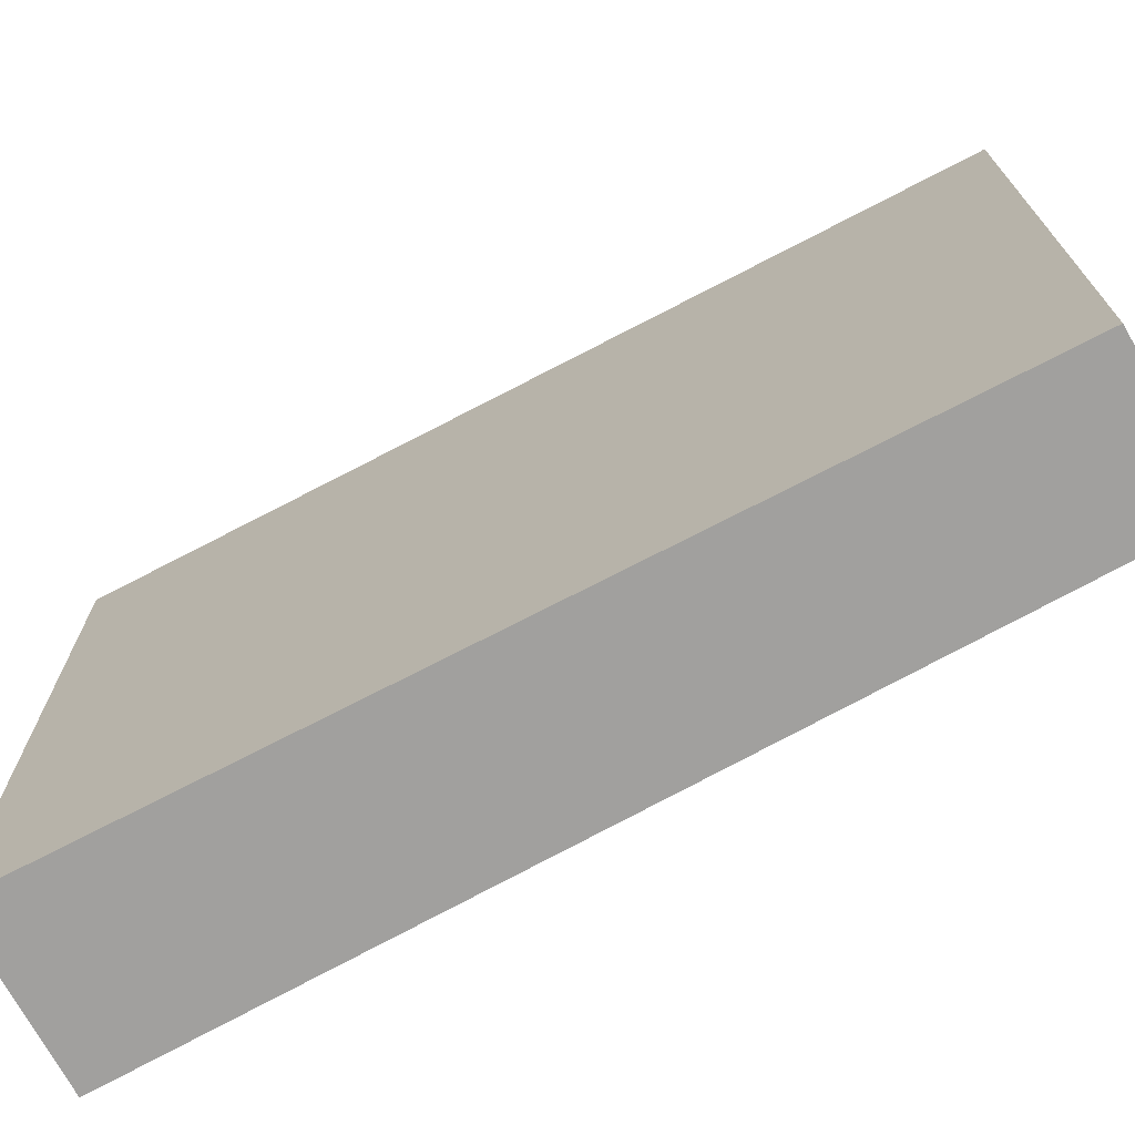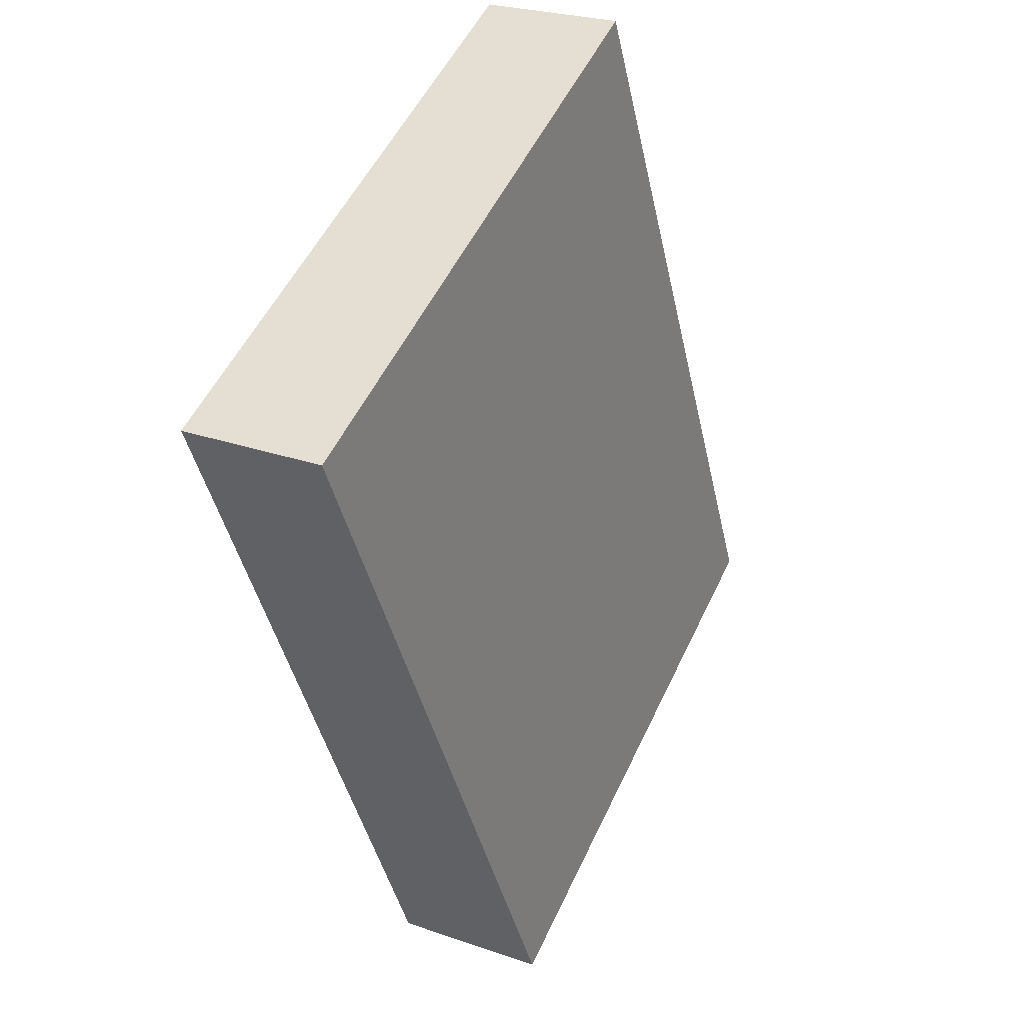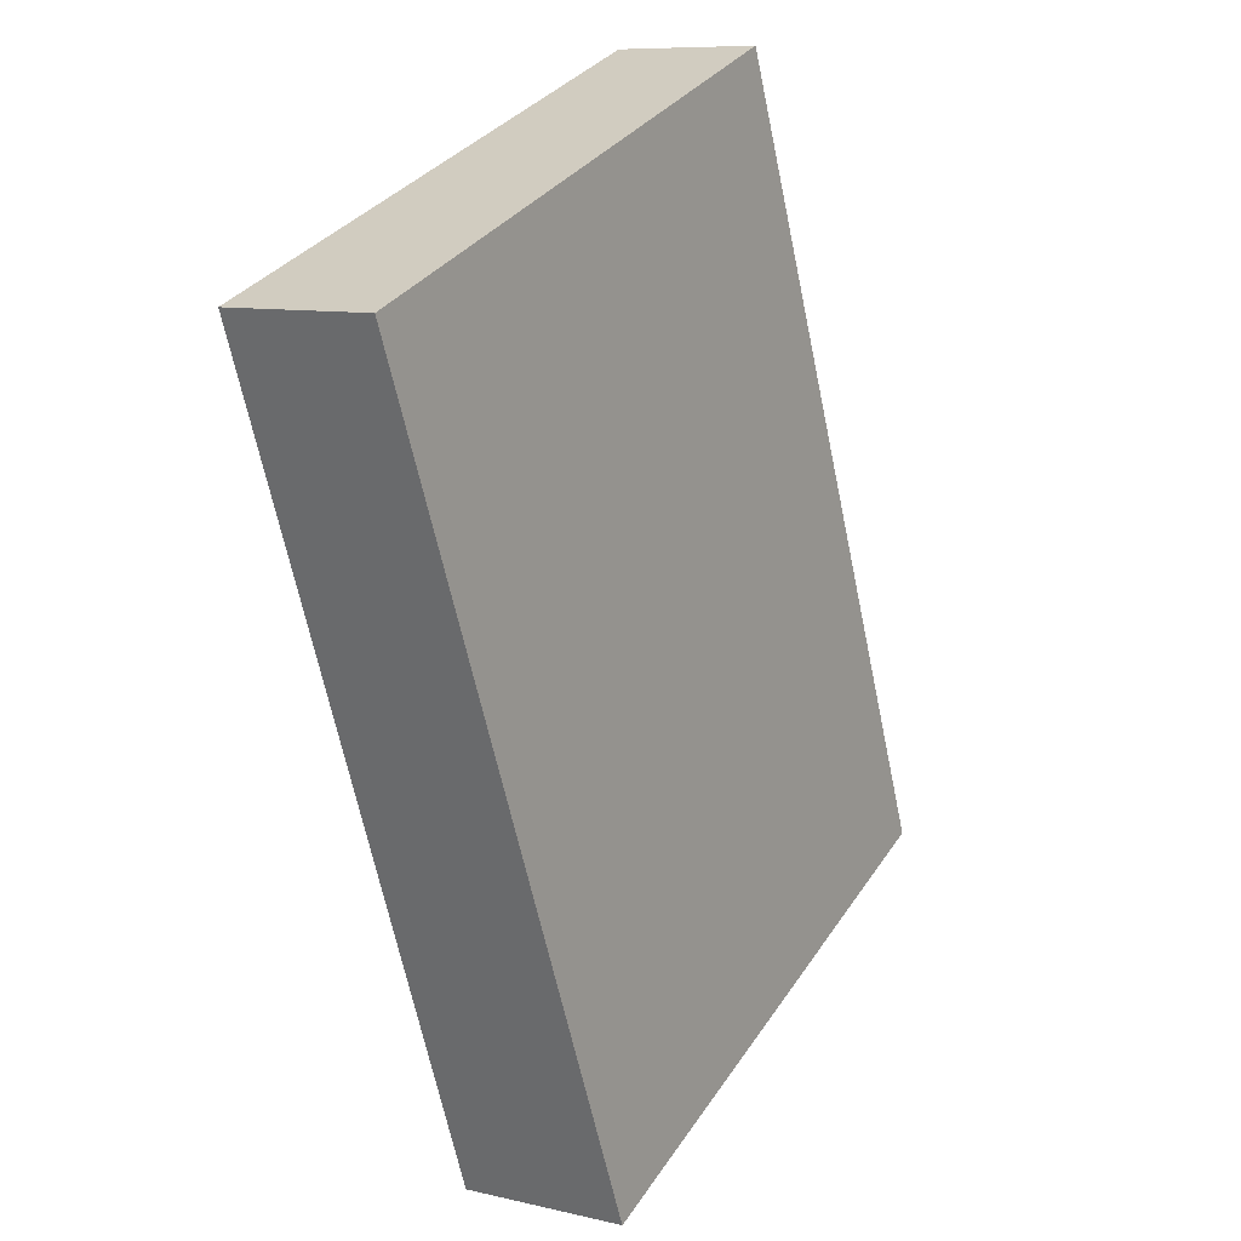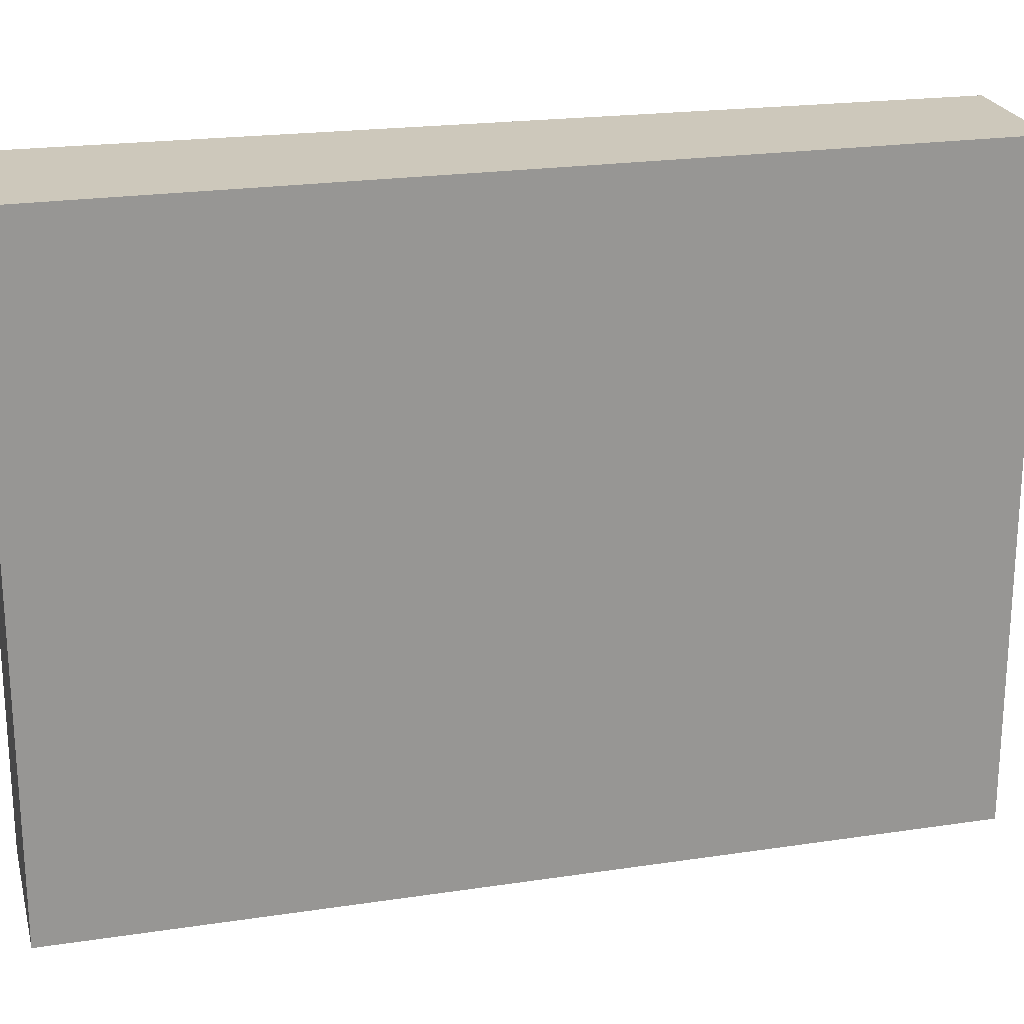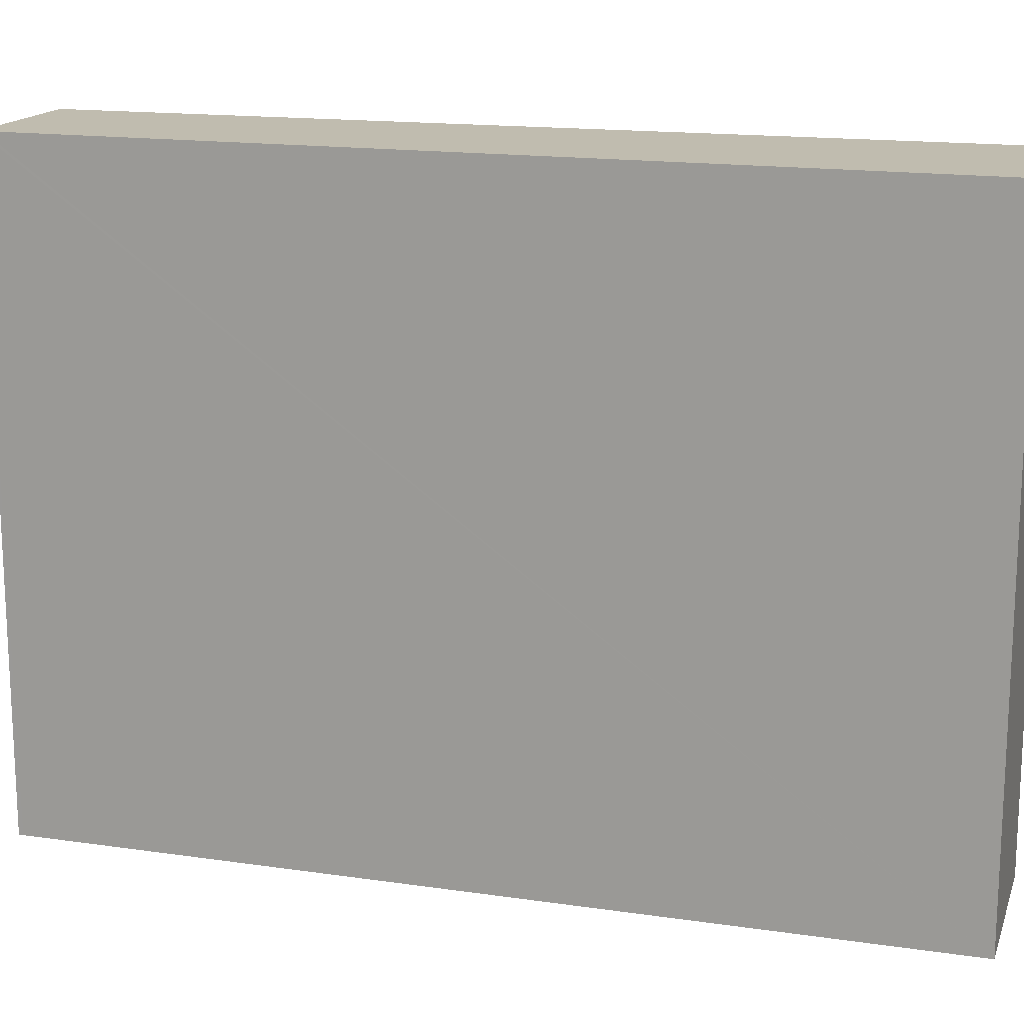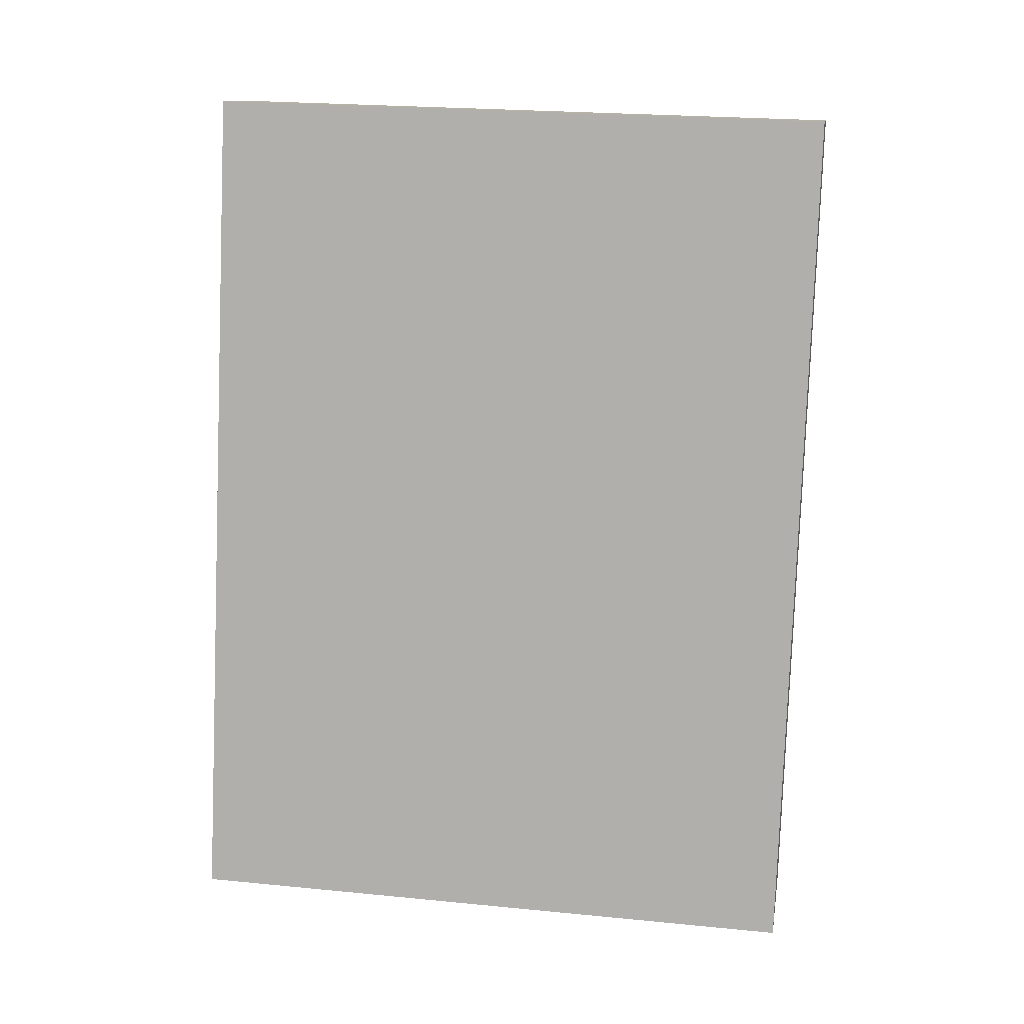
<metadata>
{"format":"obj","ext":"obj","renderer":"f3d","projection":"perspective","resolution":1024,"background":"white","views":[{"elev":-71.8,"azim":-48.8,"up":"+Y"},{"elev":53.7,"azim":-155.0,"up":"+Z"},{"elev":33.3,"azim":-151.5,"up":"+Z"},{"elev":22.0,"azim":-91.2,"up":"+Y"},{"elev":16.3,"azim":119.0,"up":"+Y"},{"elev":23.0,"azim":-80.5,"up":"+Z"}]}
</metadata>
<code>
v  3.714 6.785 8.675
v  2.191 6.785 9.023
v  3.724 6.785 8.72
v  1.753 6.785 -0.401
v  0 6.785 4.155e-16
v  1.753 2.455e-17 -0.401
v  3.714 -5.312e-16 8.675
v  3.724 -5.339e-16 8.72
v  0 0 0
v  2.191 -5.525e-16 9.023
g defaultobject
f 1 2 3
f 2 1 4
f 2 4 5
f 1 6 4
f 6 1 3
f 6 3 7
f 7 3 8
f 6 5 4
f 5 6 9
f 9 2 5
f 2 9 10
f 10 3 2
f 3 10 8
f 7 9 6
f 9 7 8
f 9 8 10

</code>
